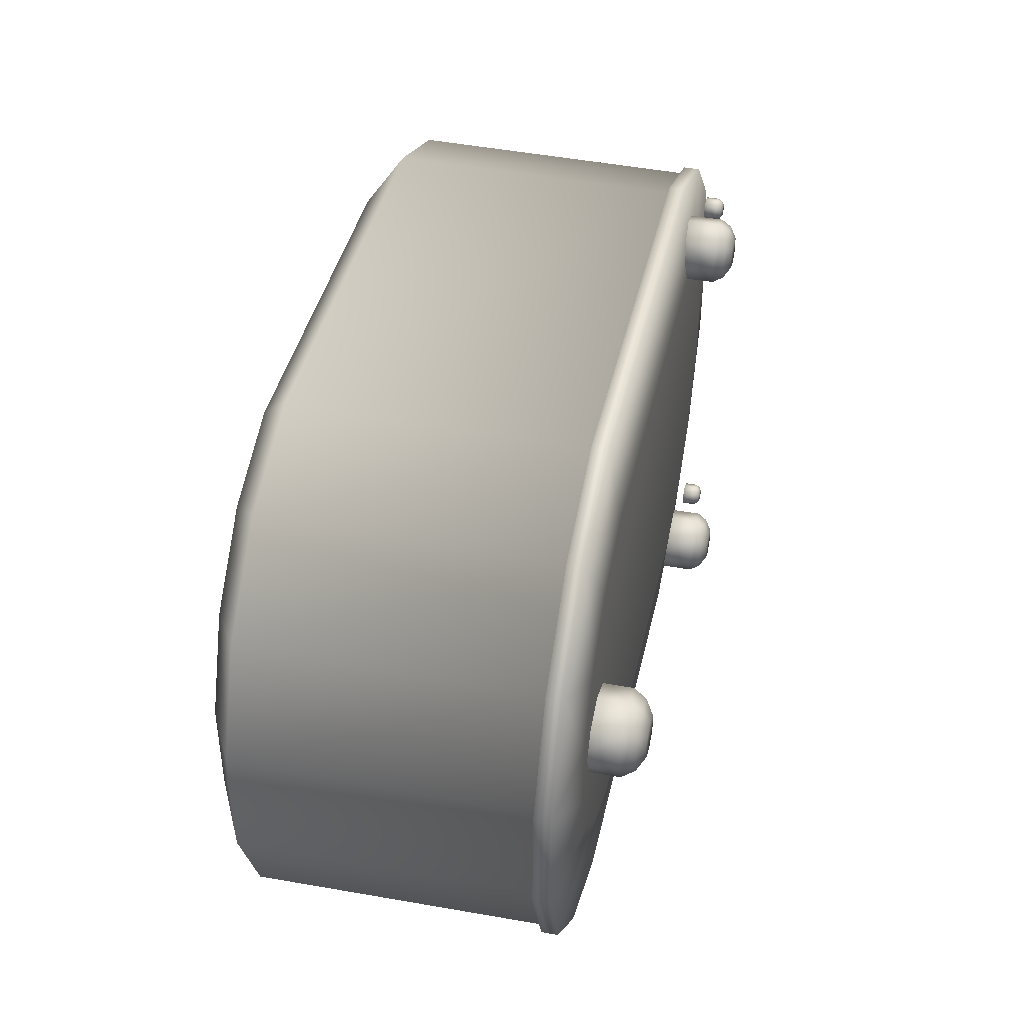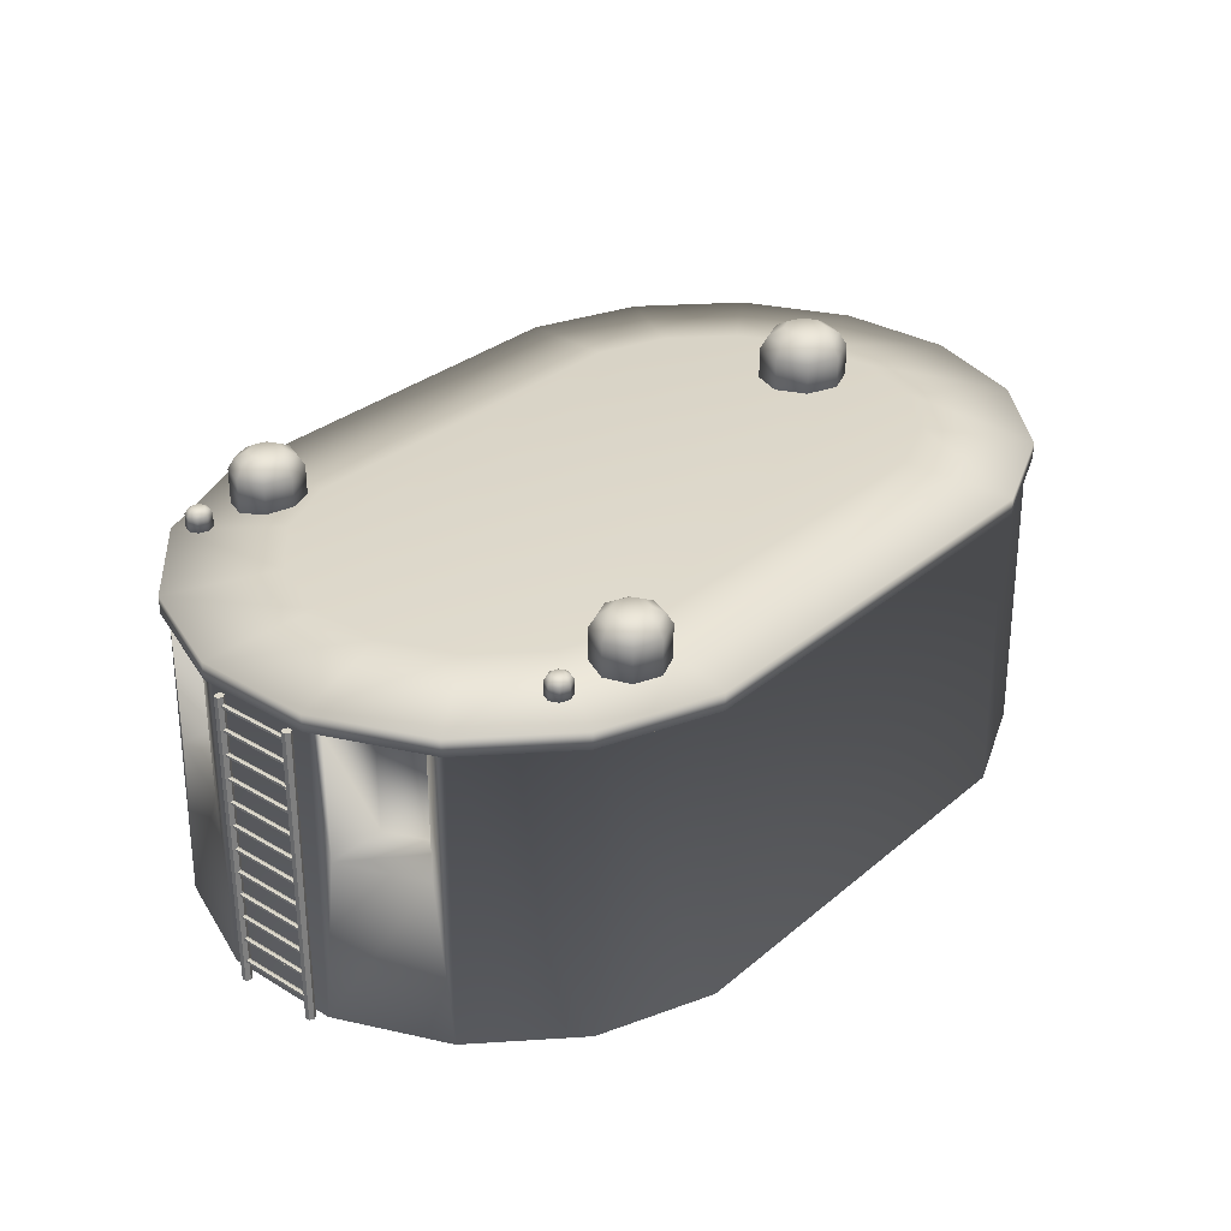
<metadata>
{"format":"obj","ext":"obj","renderer":"f3d","projection":"perspective","resolution":1024,"background":"white","views":[{"elev":41.8,"azim":-77.3,"up":"+Y"},{"elev":30.6,"azim":130.5,"up":"+Z"}]}
</metadata>
<code>
o Cylinder.012_Cylinder.016
v 9.296 8.068 1.274
v 9.296 7.295 1.274
v 9.316 8.068 1.263
v 9.316 7.295 1.263
v 9.316 8.068 1.24
v 9.316 7.295 1.24
v 9.296 8.068 1.229
v 9.296 7.295 1.229
v 9.276 8.068 1.24
v 9.276 7.295 1.24
v 9.276 8.068 1.263
v 9.276 7.295 1.263
v 9.296 8.068 1.514
v 9.296 7.295 1.514
v 9.316 8.068 1.503
v 9.316 7.295 1.503
v 9.316 8.068 1.48
v 9.316 7.295 1.48
v 9.296 8.068 1.469
v 9.296 7.295 1.469
v 9.276 8.068 1.48
v 9.276 7.295 1.48
v 9.276 8.068 1.503
v 9.276 7.295 1.503
v 9.296 8.068 1.755
v 9.296 7.295 1.755
v 9.316 8.068 1.743
v 9.316 7.295 1.743
v 9.316 8.068 1.72
v 9.316 7.295 1.72
v 9.296 8.068 1.709
v 9.296 7.295 1.709
v 9.276 8.068 1.72
v 9.276 7.295 1.72
v 9.276 8.068 1.743
v 9.276 7.295 1.743
v 9.296 8.068 1.995
v 9.296 7.295 1.995
v 9.316 8.068 1.983
v 9.316 7.295 1.983
v 9.316 8.068 1.961
v 9.316 7.295 1.961
v 9.296 8.068 1.949
v 9.296 7.295 1.949
v 9.276 8.068 1.961
v 9.276 7.295 1.961
v 9.276 8.068 1.983
v 9.276 7.295 1.983
v 9.296 8.068 2.235
v 9.296 7.295 2.235
v 9.316 8.068 2.224
v 9.316 7.295 2.224
v 9.316 8.068 2.201
v 9.316 7.295 2.201
v 9.296 8.068 2.19
v 9.296 7.295 2.19
v 9.276 8.068 2.201
v 9.276 7.295 2.201
v 9.276 8.068 2.224
v 9.276 7.295 2.224
v 9.296 8.068 2.475
v 9.296 7.295 2.475
v 9.316 8.068 2.464
v 9.316 7.295 2.464
v 9.316 8.068 2.441
v 9.316 7.295 2.441
v 9.296 8.068 2.43
v 9.296 7.295 2.43
v 9.276 8.068 2.441
v 9.276 7.295 2.441
v 9.276 8.068 2.464
v 9.276 7.295 2.464
v 9.296 8.068 2.716
v 9.296 7.295 2.716
v 9.316 8.068 2.704
v 9.316 7.295 2.704
v 9.316 8.068 2.681
v 9.316 7.295 2.681
v 9.296 8.068 2.67
v 9.296 7.295 2.67
v 9.276 8.068 2.681
v 9.276 7.295 2.681
v 9.276 8.068 2.704
v 9.276 7.295 2.704
v 9.296 8.068 2.956
v 9.296 7.295 2.956
v 9.316 8.068 2.944
v 9.316 7.295 2.944
v 9.316 8.068 2.922
v 9.316 7.295 2.922
v 9.296 8.068 2.91
v 9.296 7.295 2.91
v 9.276 8.068 2.922
v 9.276 7.295 2.922
v 9.276 8.068 2.944
v 9.276 7.295 2.944
v 9.296 8.068 3.196
v 9.296 7.295 3.196
v 9.316 8.068 3.185
v 9.316 7.295 3.185
v 9.316 8.068 3.162
v 9.316 7.295 3.162
v 9.296 8.068 3.151
v 9.296 7.295 3.151
v 9.276 8.068 3.162
v 9.276 7.295 3.162
v 9.276 8.068 3.185
v 9.276 7.295 3.185
v 9.296 8.068 3.436
v 9.296 7.295 3.436
v 9.316 8.068 3.425
v 9.316 7.295 3.425
v 9.316 8.068 3.402
v 9.316 7.295 3.402
v 9.296 8.068 3.391
v 9.296 7.295 3.391
v 9.276 8.068 3.402
v 9.276 7.295 3.402
v 9.276 8.068 3.425
v 9.276 7.295 3.425
v 9.296 8.068 3.677
v 9.296 7.295 3.677
v 9.316 8.068 3.665
v 9.316 7.295 3.665
v 9.316 8.068 3.642
v 9.316 7.295 3.642
v 9.296 8.068 3.631
v 9.296 7.295 3.631
v 9.276 8.068 3.642
v 9.276 7.295 3.642
v 9.276 8.068 3.665
v 9.276 7.295 3.665
v 9.296 8.068 3.917
v 9.296 7.295 3.917
v 9.316 8.068 3.906
v 9.316 7.295 3.906
v 9.316 8.068 3.883
v 9.316 7.295 3.883
v 9.296 8.068 3.871
v 9.296 7.295 3.871
v 9.276 8.068 3.883
v 9.276 7.295 3.883
v 9.276 8.068 3.906
v 9.276 7.295 3.906
f 1 2 4 3
f 3 4 6 5
f 5 6 8 7
f 7 8 10 9
f 4 2 12
f 4 12 6
f 12 10 6
f 10 8 6
f 2 1 11 12
f 9 10 12 11
f 1 3 11
f 3 5 11
f 5 9 11
f 5 7 9
f 13 14 16 15
f 15 16 18 17
f 17 18 20 19
f 19 20 22 21
f 16 14 24
f 16 24 22
f 16 22 18
f 22 20 18
f 23 24 14 13
f 21 22 24 23
f 13 15 23
f 15 21 23
f 15 17 21
f 17 19 21
f 25 26 28 27
f 27 28 30 29
f 29 30 32 31
f 31 32 34 33
f 28 26 36
f 28 36 34
f 28 34 30
f 34 32 30
f 35 36 26 25
f 33 34 36 35
f 25 27 35
f 27 33 35
f 27 29 33
f 29 31 33
f 37 38 40 39
f 39 40 42 41
f 41 42 44 43
f 43 44 46 45
f 40 38 48
f 40 48 46
f 40 46 42
f 46 44 42
f 47 48 38 37
f 45 46 48 47
f 37 39 47
f 39 45 47
f 39 41 45
f 41 43 45
f 49 50 52 51
f 51 52 54 53
f 53 54 56 55
f 55 56 58 57
f 52 50 60
f 52 60 58
f 52 58 54
f 58 56 54
f 59 60 50 49
f 57 58 60 59
f 49 51 59
f 51 57 59
f 51 53 57
f 53 55 57
f 61 62 64 63
f 63 64 66 65
f 65 66 68 67
f 67 68 70 69
f 64 62 72
f 64 72 70
f 64 70 66
f 70 68 66
f 71 72 62 61
f 69 70 72 71
f 61 63 71
f 63 69 71
f 63 65 69
f 65 67 69
f 73 74 76 75
f 75 76 78 77
f 77 78 80 79
f 79 80 82 81
f 76 74 84
f 76 84 82
f 76 82 78
f 82 80 78
f 83 84 74 73
f 81 82 84 83
f 73 75 83
f 75 81 83
f 75 77 81
f 77 79 81
f 85 86 88 87
f 87 88 90 89
f 89 90 92 91
f 91 92 94 93
f 88 86 96
f 88 96 94
f 88 94 90
f 94 92 90
f 95 96 86 85
f 93 94 96 95
f 85 87 95
f 87 93 95
f 87 89 93
f 89 91 93
f 97 98 100 99
f 99 100 102 101
f 101 102 104 103
f 103 104 106 105
f 100 98 108
f 100 108 106
f 100 106 102
f 106 104 102
f 107 108 98 97
f 105 106 108 107
f 97 99 107
f 99 105 107
f 99 101 105
f 101 103 105
f 109 110 112 111
f 111 112 114 113
f 113 114 116 115
f 115 116 118 117
f 112 110 120
f 112 120 118
f 112 118 114
f 118 116 114
f 119 120 110 109
f 117 118 120 119
f 109 111 119
f 111 117 119
f 111 113 117
f 113 115 117
f 121 122 124 123
f 123 124 126 125
f 125 126 128 127
f 127 128 130 129
f 124 122 132
f 124 132 130
f 124 130 126
f 130 128 126
f 131 132 122 121
f 129 130 132 131
f 121 123 131
f 123 129 131
f 123 125 129
f 125 127 129
f 133 134 136 135
f 135 136 138 137
f 137 138 140 139
f 139 140 142 141
f 136 134 144
f 136 144 142
f 136 142 138
f 142 140 138
f 143 144 134 133
f 141 142 144 143
f 133 135 143
f 135 141 143
f 135 137 141
f 137 139 141
o Cylinder.011_Cylinder.015
v 9.296 8.138 1.039
v 9.296 8.138 3.98
v 9.336 8.115 1.039
v 9.336 8.115 3.98
v 9.336 8.068 1.039
v 9.336 8.068 3.98
v 9.296 8.045 1.039
v 9.296 8.045 3.98
v 9.256 8.068 1.039
v 9.256 8.068 3.98
v 9.256 8.115 1.039
v 9.256 8.115 3.98
f 145 146 148 147
f 147 148 150 149
f 149 150 152 151
f 151 152 154 153
f 148 146 156
f 148 156 150
f 156 154 150
f 154 152 150
f 146 145 155 156
f 153 154 156 155
f 145 147 155
f 147 149 155
f 149 153 155
f 149 151 153
o Cylinder.010_Cylinder.014
v 9.296 7.331 1.039
v 9.296 7.331 3.98
v 9.336 7.308 1.039
v 9.336 7.308 3.98
v 9.336 7.262 1.039
v 9.336 7.262 3.98
v 9.296 7.238 1.039
v 9.296 7.238 3.98
v 9.256 7.262 1.039
v 9.256 7.262 3.98
v 9.256 7.308 1.039
v 9.256 7.308 3.98
f 157 158 160 159
f 159 160 162 161
f 161 162 164 163
f 163 164 166 165
f 160 158 168
f 160 168 162
f 168 166 162
f 166 164 162
f 158 157 167 168
f 165 166 168 167
f 157 159 167
f 159 161 167
f 161 165 167
f 161 163 165
o Cylinder.003_Cylinder.010
v 1.805 8.041 4.139
v 1.805 8.041 4.622
v 2.125 7.915 4.139
v 2.125 7.915 4.622
v 2.258 7.613 4.139
v 2.258 7.613 4.622
v 2.125 7.31 4.139
v 2.125 7.31 4.622
v 1.805 7.185 4.139
v 1.805 7.185 4.622
v 1.485 7.31 4.139
v 1.485 7.31 4.622
v 1.352 7.613 4.139
v 1.352 7.613 4.622
v 1.485 7.915 4.139
v 1.485 7.915 4.622
v 1.805 7.96 4.758
v 2.065 7.858 4.758
v 2.172 7.613 4.758
v 2.065 7.368 4.758
v 1.805 7.266 4.758
v 1.546 7.368 4.758
v 1.438 7.613 4.758
v 1.546 7.858 4.758
v 1.805 7.814 4.843
v 1.956 7.755 4.843
v 2.018 7.613 4.843
v 1.956 7.47 4.843
v 1.805 7.411 4.843
v 1.654 7.47 4.843
v 1.592 7.613 4.843
v 1.654 7.755 4.843
f 169 170 172 171
f 171 172 174 173
f 173 174 176 175
f 175 176 178 177
f 177 178 180 179
f 179 180 182 181
f 176 174 187 188
f 170 169 183 184
f 181 182 184 183
f 169 171 183
f 171 173 183
f 173 181 183
f 173 179 181
f 173 175 179
f 175 177 179
f 187 186 194 195
f 172 170 185 186
f 178 176 188 189
f 180 178 189 190
f 182 180 190 191
f 184 182 191 192
f 170 184 192 185
f 174 172 186 187
f 194 193 200
f 194 200 195
f 200 199 195
f 199 198 195
f 198 196 195
f 198 197 196
f 190 189 197 198
f 185 192 200 193
f 186 185 193 194
f 189 188 196 197
f 192 191 199 200
f 188 187 195 196
f 191 190 198 199
o Cylinder.005_Cylinder.013
v 7.891 5.595 4.329
v 7.891 5.595 4.466
v 7.981 5.56 4.329
v 7.981 5.56 4.466
v 8.019 5.474 4.329
v 8.019 5.474 4.466
v 7.981 5.389 4.329
v 7.981 5.389 4.466
v 7.891 5.354 4.329
v 7.891 5.354 4.466
v 7.801 5.389 4.329
v 7.801 5.389 4.466
v 7.763 5.474 4.329
v 7.763 5.474 4.466
v 7.801 5.56 4.329
v 7.801 5.56 4.466
v 7.891 5.572 4.504
v 7.964 5.544 4.504
v 7.994 5.474 4.504
v 7.964 5.405 4.504
v 7.891 5.377 4.504
v 7.818 5.405 4.504
v 7.787 5.474 4.504
v 7.818 5.544 4.504
v 7.891 5.531 4.528
v 7.934 5.515 4.528
v 7.951 5.474 4.528
v 7.934 5.434 4.528
v 7.891 5.418 4.528
v 7.848 5.434 4.528
v 7.831 5.474 4.528
v 7.848 5.515 4.528
v 7.046 5.788 4.203
v 7.046 5.788 4.588
v 7.301 5.689 4.203
v 7.301 5.689 4.588
v 7.406 5.448 4.203
v 7.406 5.448 4.588
v 7.301 5.207 4.203
v 7.301 5.207 4.588
v 7.046 5.108 4.203
v 7.046 5.108 4.588
v 6.792 5.207 4.203
v 6.792 5.207 4.588
v 6.686 5.448 4.203
v 6.686 5.448 4.588
v 6.792 5.689 4.203
v 6.792 5.689 4.588
v 7.046 5.724 4.696
v 7.253 5.643 4.696
v 7.338 5.448 4.696
v 7.253 5.253 4.696
v 7.046 5.172 4.696
v 6.84 5.253 4.696
v 6.755 5.448 4.696
v 6.84 5.643 4.696
v 7.046 5.608 4.763
v 7.166 5.561 4.763
v 7.216 5.448 4.763
v 7.166 5.335 4.763
v 7.046 5.288 4.763
v 6.926 5.335 4.763
v 6.877 5.448 4.763
v 6.926 5.561 4.763
v 7.891 9.631 4.329
v 7.891 9.631 4.466
v 7.981 9.666 4.329
v 7.981 9.666 4.466
v 8.019 9.751 4.329
v 8.019 9.751 4.466
v 7.981 9.837 4.329
v 7.981 9.837 4.466
v 7.891 9.872 4.329
v 7.891 9.872 4.466
v 7.801 9.837 4.329
v 7.801 9.837 4.466
v 7.763 9.751 4.329
v 7.763 9.751 4.466
v 7.801 9.666 4.329
v 7.801 9.666 4.466
v 7.891 9.653 4.504
v 7.964 9.682 4.504
v 7.994 9.751 4.504
v 7.964 9.821 4.504
v 7.891 9.849 4.504
v 7.818 9.821 4.504
v 7.787 9.751 4.504
v 7.818 9.682 4.504
v 7.891 9.694 4.528
v 7.934 9.711 4.528
v 7.951 9.751 4.528
v 7.934 9.792 4.528
v 7.891 9.808 4.528
v 7.848 9.792 4.528
v 7.831 9.751 4.528
v 7.848 9.711 4.528
v 7.046 9.437 4.203
v 7.046 9.437 4.588
v 7.301 9.537 4.203
v 7.301 9.537 4.588
v 7.406 9.778 4.203
v 7.406 9.778 4.588
v 7.301 10.02 4.203
v 7.301 10.02 4.588
v 7.046 10.12 4.203
v 7.046 10.12 4.588
v 6.792 10.02 4.203
v 6.792 10.02 4.588
v 6.686 9.778 4.203
v 6.686 9.778 4.588
v 6.792 9.537 4.203
v 6.792 9.537 4.588
v 7.046 9.502 4.696
v 7.253 9.583 4.696
v 7.338 9.778 4.696
v 7.253 9.973 4.696
v 7.046 10.05 4.696
v 6.84 9.973 4.696
v 6.755 9.778 4.696
v 6.84 9.583 4.696
v 7.046 9.617 4.763
v 7.166 9.664 4.763
v 7.216 9.778 4.763
v 7.166 9.891 4.763
v 7.046 9.938 4.763
v 6.926 9.891 4.763
v 6.877 9.778 4.763
v 6.926 9.664 4.763
f 201 202 204 203
f 203 204 206 205
f 205 206 208 207
f 207 208 210 209
f 209 210 212 211
f 211 212 214 213
f 208 206 219 220
f 202 201 215 216
f 213 214 216 215
f 201 203 215
f 203 205 215
f 205 213 215
f 205 211 213
f 205 207 211
f 207 209 211
f 219 218 226 227
f 204 202 217 218
f 210 208 220 221
f 212 210 221 222
f 214 212 222 223
f 216 214 223 224
f 202 216 224 217
f 206 204 218 219
f 226 225 232
f 226 232 227
f 232 231 227
f 231 230 227
f 230 228 227
f 230 229 228
f 222 221 229 230
f 217 224 232 225
f 218 217 225 226
f 221 220 228 229
f 224 223 231 232
f 220 219 227 228
f 223 222 230 231
f 233 234 236 235
f 235 236 238 237
f 237 238 240 239
f 239 240 242 241
f 241 242 244 243
f 243 244 246 245
f 240 238 251 252
f 247 248 234 233
f 245 246 248 247
f 233 235 247
f 235 237 247
f 237 245 247
f 237 239 245
f 239 243 245
f 239 241 243
f 251 250 258 259
f 236 234 249 250
f 242 240 252 253
f 244 242 253 254
f 246 244 254 255
f 248 246 255 256
f 234 248 256 249
f 238 236 250 251
f 258 257 264
f 258 264 259
f 264 263 259
f 263 260 259
f 263 262 260
f 262 261 260
f 254 253 261 262
f 249 256 264 257
f 250 249 257 258
f 253 252 260 261
f 256 255 263 264
f 252 251 259 260
f 255 254 262 263
f 265 267 268 266
f 267 269 270 268
f 269 271 272 270
f 271 273 274 272
f 273 275 276 274
f 275 277 278 276
f 272 284 283 270
f 279 265 266 280
f 277 279 280 278
f 275 273 271
f 277 275 271
f 277 271 269
f 279 277 269
f 279 269 267
f 265 279 267
f 283 291 290 282
f 268 282 281 266
f 274 285 284 272
f 276 286 285 274
f 278 287 286 276
f 280 288 287 278
f 266 281 288 280
f 270 283 282 268
f 292 293 294
f 292 294 295
f 291 292 295
f 291 295 296
f 290 291 296
f 290 296 289
f 286 294 293 285
f 281 289 296 288
f 282 290 289 281
f 285 293 292 284
f 288 296 295 287
f 284 292 291 283
f 287 295 294 286
f 297 299 300 298
f 299 301 302 300
f 301 303 304 302
f 303 305 306 304
f 305 307 308 306
f 307 309 310 308
f 304 316 315 302
f 311 297 298 312
f 309 311 312 310
f 307 305 303
f 309 307 303
f 309 303 301
f 311 309 301
f 311 301 299
f 297 311 299
f 315 323 322 314
f 300 314 313 298
f 306 317 316 304
f 308 318 317 306
f 310 319 318 308
f 312 320 319 310
f 298 313 320 312
f 302 315 314 300
f 324 325 326
f 324 326 327
f 323 324 327
f 323 327 328
f 322 323 328
f 322 328 321
f 318 326 325 317
f 313 321 328 320
f 314 322 321 313
f 317 325 324 316
f 320 328 327 319
f 316 324 323 315
f 319 327 326 318
o Cylinder
v 2.555 10.55 1.104
v 2.572 10.52 4.038
v 6.86 10.6 1.104
v 6.842 10.57 4.038
v 7.961 10.16 1.104
v 7.934 10.14 4.038
v 8.8 9.345 1.104
v 8.767 9.331 4.038
v 9.251 8.267 1.104
v 9.214 8.262 4.038
v 9.244 7.094 1.104
v 9.207 7.098 4.038
v 8.78 6.003 1.104
v 8.747 6.016 4.038
v 7.931 5.162 1.104
v 7.905 5.182 4.038
v 6.825 4.697 1.104
v 6.808 4.721 4.038
v 2.52 4.649 1.104
v 2.538 4.673 4.038
v 1.419 5.083 1.104
v 1.446 5.103 4.038
v 0.5799 5.901 1.104
v 0.6131 5.914 4.038
v 0.1293 6.978 1.104
v 0.1661 6.983 4.038
v 0.1362 8.151 1.104
v 0.173 8.147 4.038
v 0.5996 9.242 1.104
v 0.6326 9.229 4.038
v 1.449 10.08 1.104
v 1.475 10.06 4.038
v 8.854 9.215 4.045
v 8.854 9.215 2.774
v 9.197 8.396 2.774
v 9.197 8.396 4.045
v 9.188 6.963 4.045
v 9.188 6.963 2.774
v 8.836 6.134 2.774
v 8.836 6.134 4.045
v 8.281 9.21 4.045
v 8.281 9.21 2.774
v 8.624 8.39 2.774
v 8.624 8.39 4.045
v 8.615 6.957 4.045
v 8.615 6.957 2.774
v 8.263 6.128 2.774
v 8.263 6.128 4.045
v 2.54 10.58 4.045
v 6.875 10.62 4.045
v 7.987 10.19 4.045
v 8.835 9.361 4.045
v 9.29 8.273 4.045
v 9.283 7.088 4.045
v 8.815 5.987 4.045
v 7.957 5.137 4.045
v 6.84 4.668 4.045
v 2.505 4.62 4.045
v 1.393 5.058 4.045
v 0.5454 5.884 4.045
v 0.09033 6.972 4.045
v 0.09733 8.157 4.045
v 0.5653 9.258 4.045
v 1.423 10.11 4.045
v 2.54 10.58 4.214
v 6.875 10.62 4.214
v 7.987 10.19 4.214
v 8.835 9.361 4.214
v 9.29 8.273 4.214
v 9.283 7.088 4.214
v 8.815 5.987 4.214
v 7.957 5.137 4.214
v 6.84 4.668 4.214
v 2.505 4.62 4.214
v 1.393 5.058 4.214
v 0.5454 5.884 4.214
v 0.09033 6.972 4.214
v 0.09733 8.157 4.214
v 0.5653 9.258 4.214
v 1.423 10.11 4.214
v 6.669 9.542 4.309
v 2.73 9.498 4.309
v 7.379 9.262 4.309
v 7.919 8.736 4.309
v 8.209 8.043 4.309
v 8.204 7.288 4.309
v 7.906 6.587 4.309
v 7.36 6.045 4.309
v 6.65 5.747 4.309
v 2.711 5.703 4.309
v 2.001 5.983 4.309
v 1.461 6.509 4.309
v 1.171 7.202 4.309
v 1.176 7.957 4.309
v 1.474 8.659 4.309
v 2.02 9.2 4.309
v 2.855 10.14 0.7701
v 6.555 10.18 0.7701
v 7.501 9.806 0.7701
v 8.223 9.103 0.7701
v 8.61 8.177 0.7701
v 8.604 7.168 0.7701
v 8.206 6.231 0.7701
v 7.476 5.507 0.7701
v 6.525 5.108 0.7701
v 2.825 5.067 0.7701
v 1.879 5.439 0.7701
v 1.157 6.142 0.7701
v 0.7697 7.069 0.7701
v 0.7757 8.077 0.7701
v 1.174 9.014 0.7701
v 1.904 9.738 0.7701
f 329 330 332 331
f 331 332 334 333
f 333 334 336 335
f 373 374 366 365
f 337 338 340 339
f 370 371 363 362
f 341 342 344 343
f 343 344 346 345
f 345 346 348 347
f 347 348 350 349
f 349 350 352 351
f 351 352 354 353
f 353 354 356 355
f 355 356 358 357
f 360 358 391 392
f 330 329 359 360
f 357 358 360 359
f 339 341 431 430
f 361 362 335 336
f 362 363 337 335
f 364 361 336 338
f 363 364 338 337
f 365 366 339 340
f 366 367 341 339
f 368 365 340 342
f 367 368 342 341
f 370 369 372 371
f 374 373 376 375
f 368 367 375 376
f 369 370 362 361
f 364 363 371 372
f 376 373 365 368
f 372 369 361 364
f 374 375 367 366
f 379 378 394 395
f 356 354 389 390
f 332 330 377 378
f 352 350 387 388
f 348 346 385 386
f 344 342 383 384
f 340 338 381 382
f 336 334 379 380
f 330 360 392 377
f 358 356 390 391
f 354 352 388 389
f 350 348 386 387
f 346 344 384 385
f 342 340 382 383
f 338 336 380 381
f 334 332 378 379
f 409 410 424
f 409 424 423
f 409 423 422
f 409 422 411
f 422 412 411
f 422 421 412
f 421 413 412
f 421 420 413
f 420 414 413
f 420 419 414
f 419 415 414
f 419 418 415
f 418 417 415
f 417 416 415
f 392 391 407 408
f 386 385 401 402
f 380 379 395 396
f 377 392 408 393
f 387 386 402 403
f 381 380 396 397
f 388 387 403 404
f 382 381 397 398
f 389 388 404 405
f 383 382 398 399
f 390 389 405 406
f 384 383 399 400
f 378 377 393 394
f 391 390 406 407
f 385 384 400 401
f 410 409 394 393
f 409 411 395 394
f 411 412 396 395
f 412 413 397 396
f 413 414 398 397
f 414 415 399 398
f 415 416 400 399
f 416 417 401 400
f 417 418 402 401
f 418 419 403 402
f 419 420 404 403
f 420 421 405 404
f 421 422 406 405
f 422 423 407 406
f 423 424 408 407
f 424 410 393 408
f 425 426 440
f 426 439 440
f 426 427 439
f 427 438 439
f 427 428 438
f 428 437 438
f 428 429 437
f 429 436 437
f 429 430 436
f 430 435 436
f 430 431 435
f 431 434 435
f 431 432 434
f 432 433 434
f 335 337 429 428
f 331 333 427 426
f 357 359 440 439
f 353 355 438 437
f 329 331 426 425
f 349 351 436 435
f 345 347 434 433
f 341 343 432 431
f 337 339 430 429
f 333 335 428 427
f 359 329 425 440
f 355 357 439 438
f 351 353 437 436
f 347 349 435 434
f 343 345 433 432

</code>
